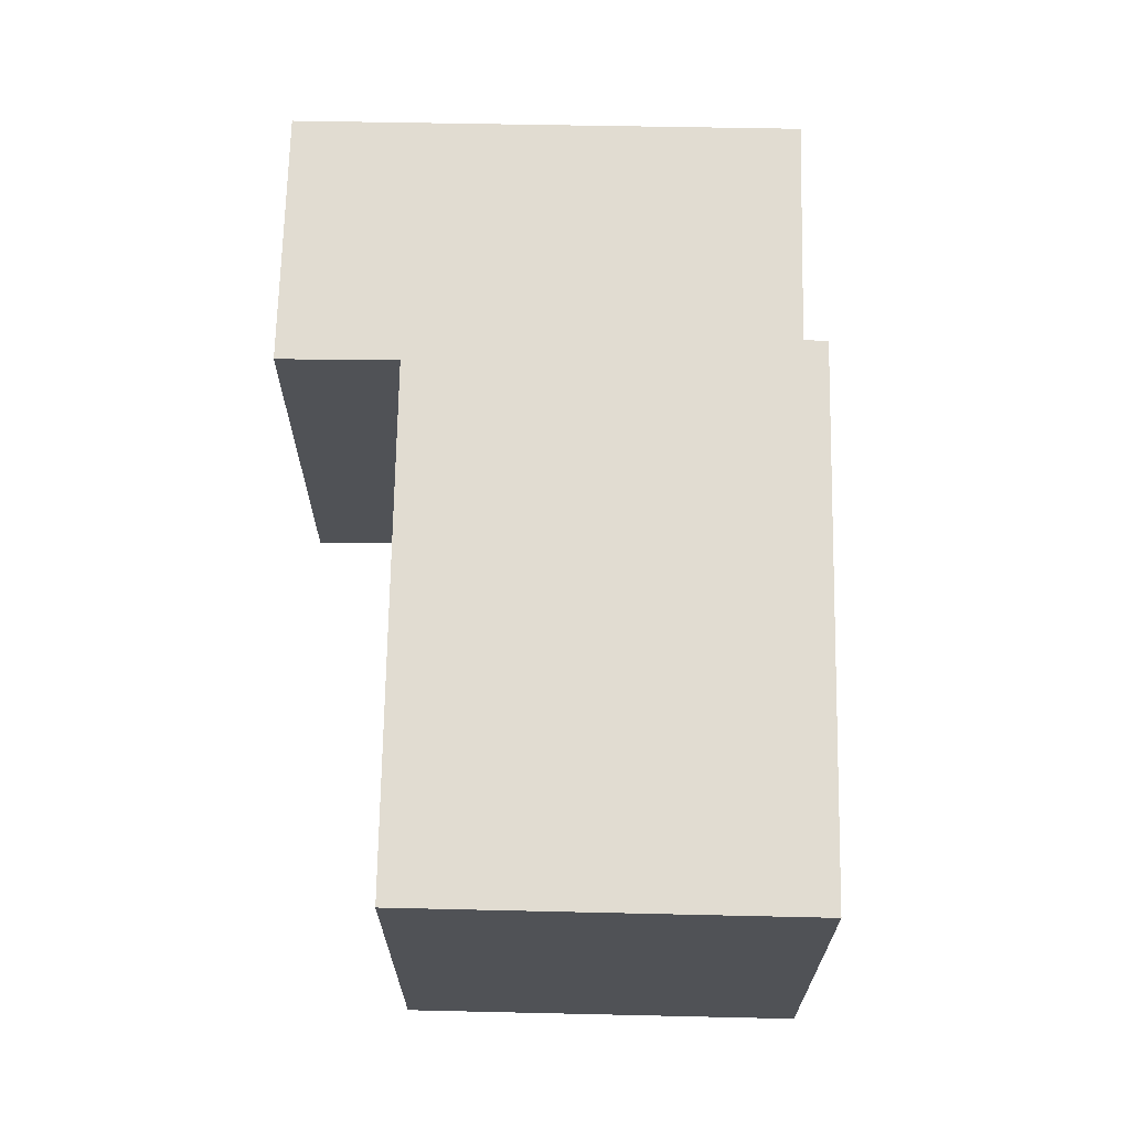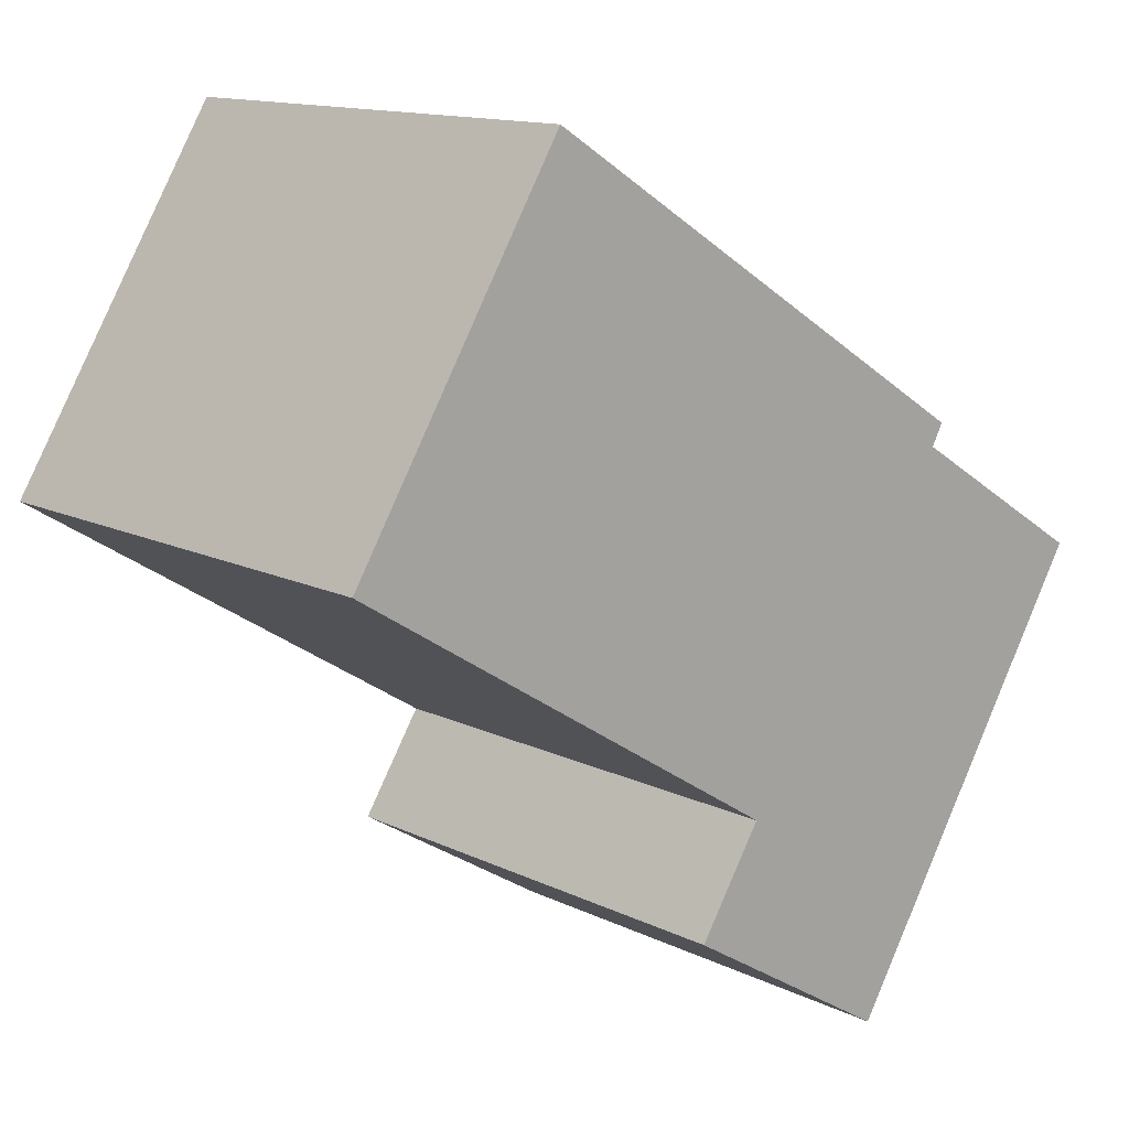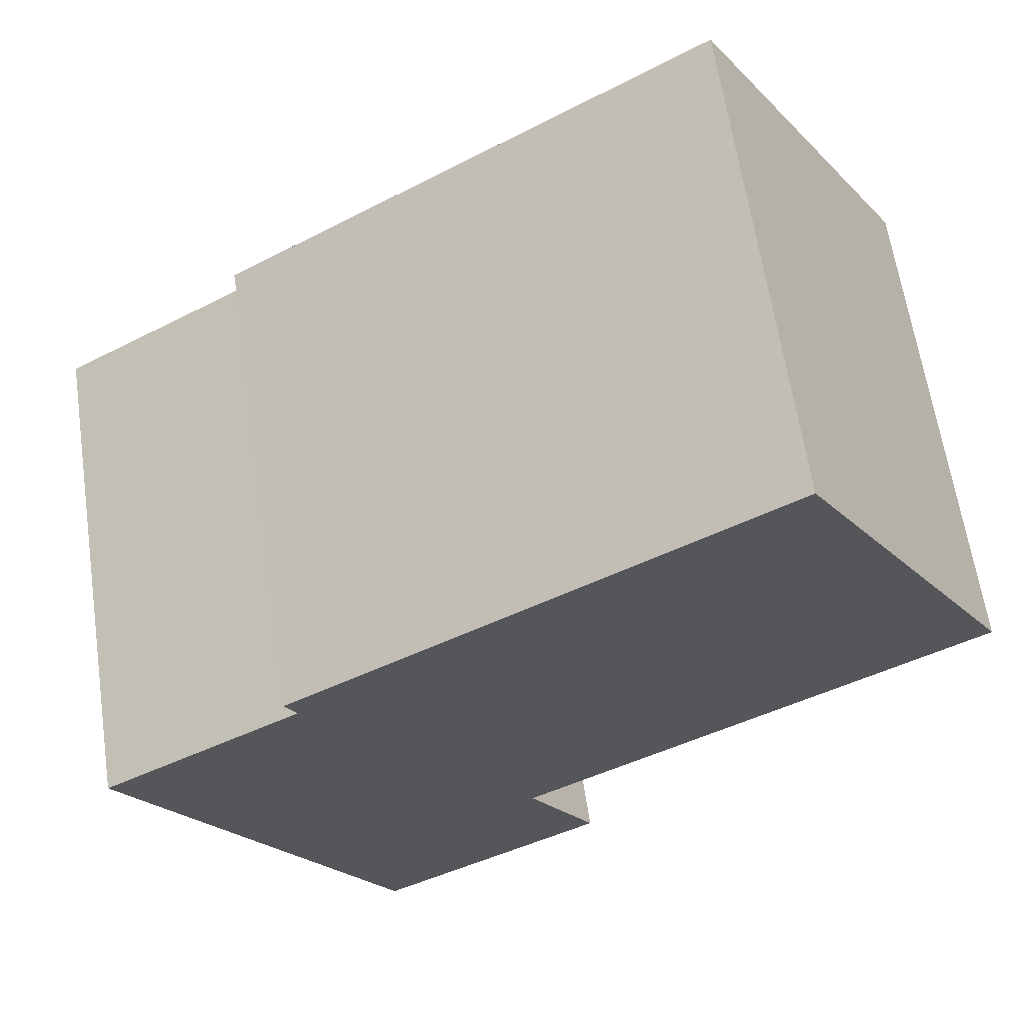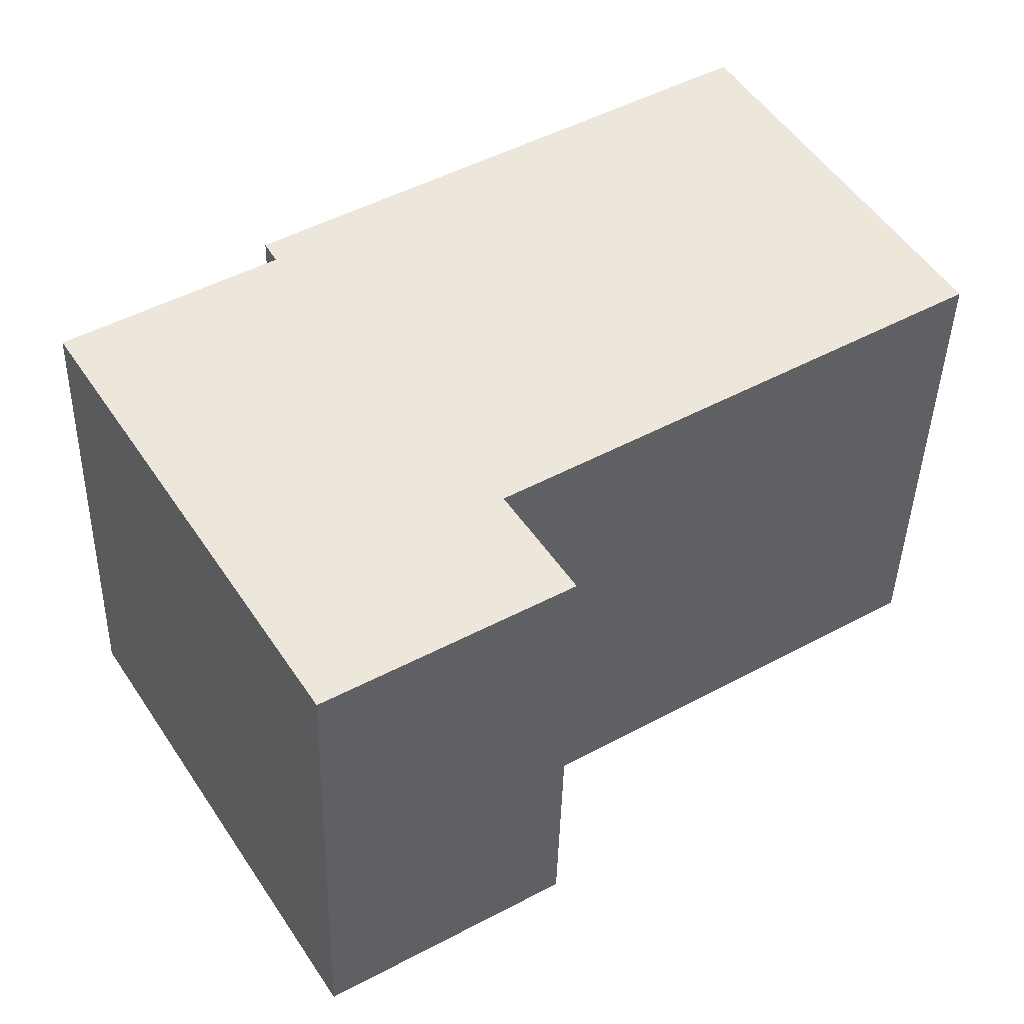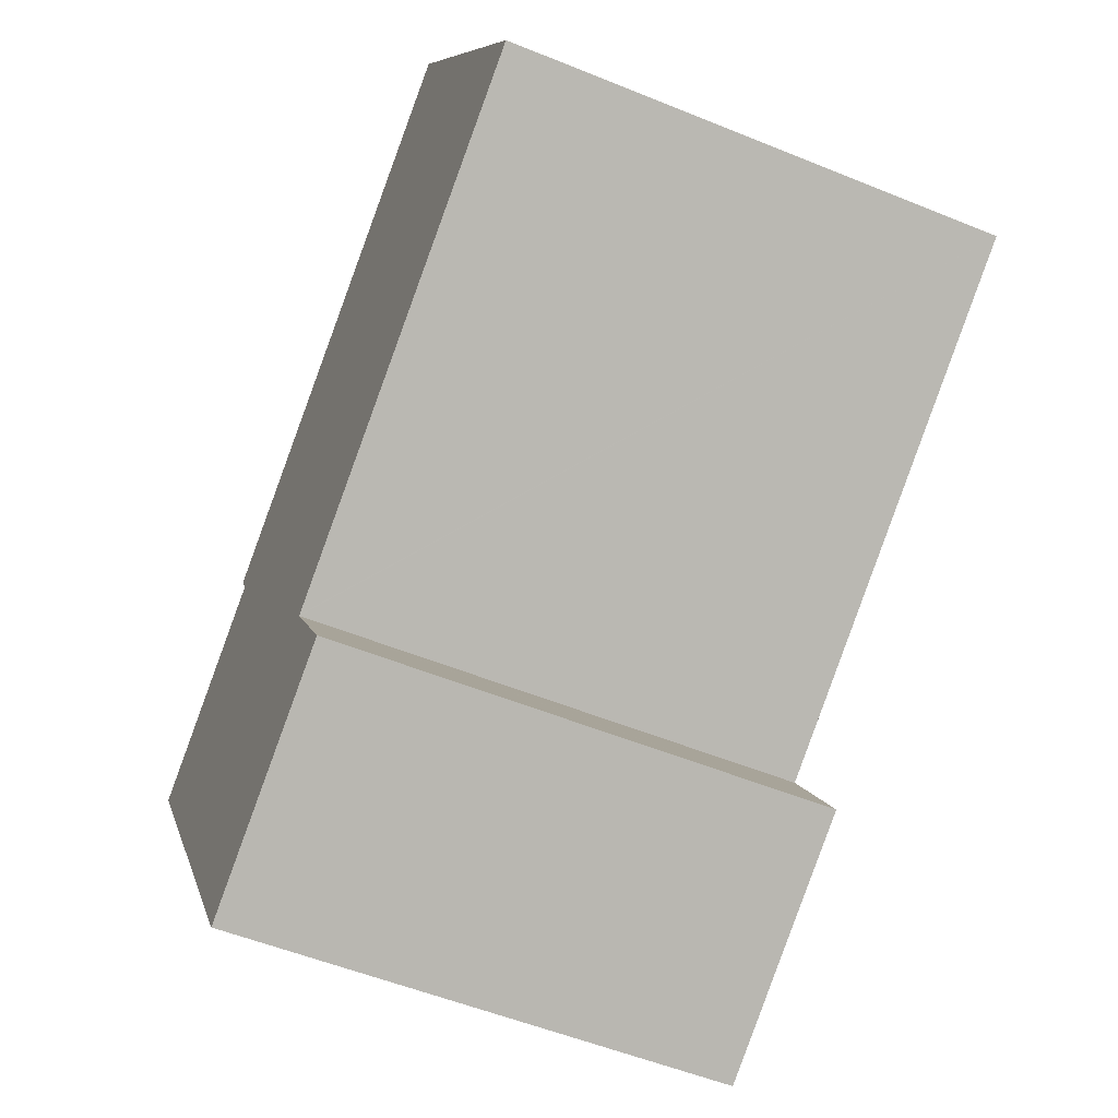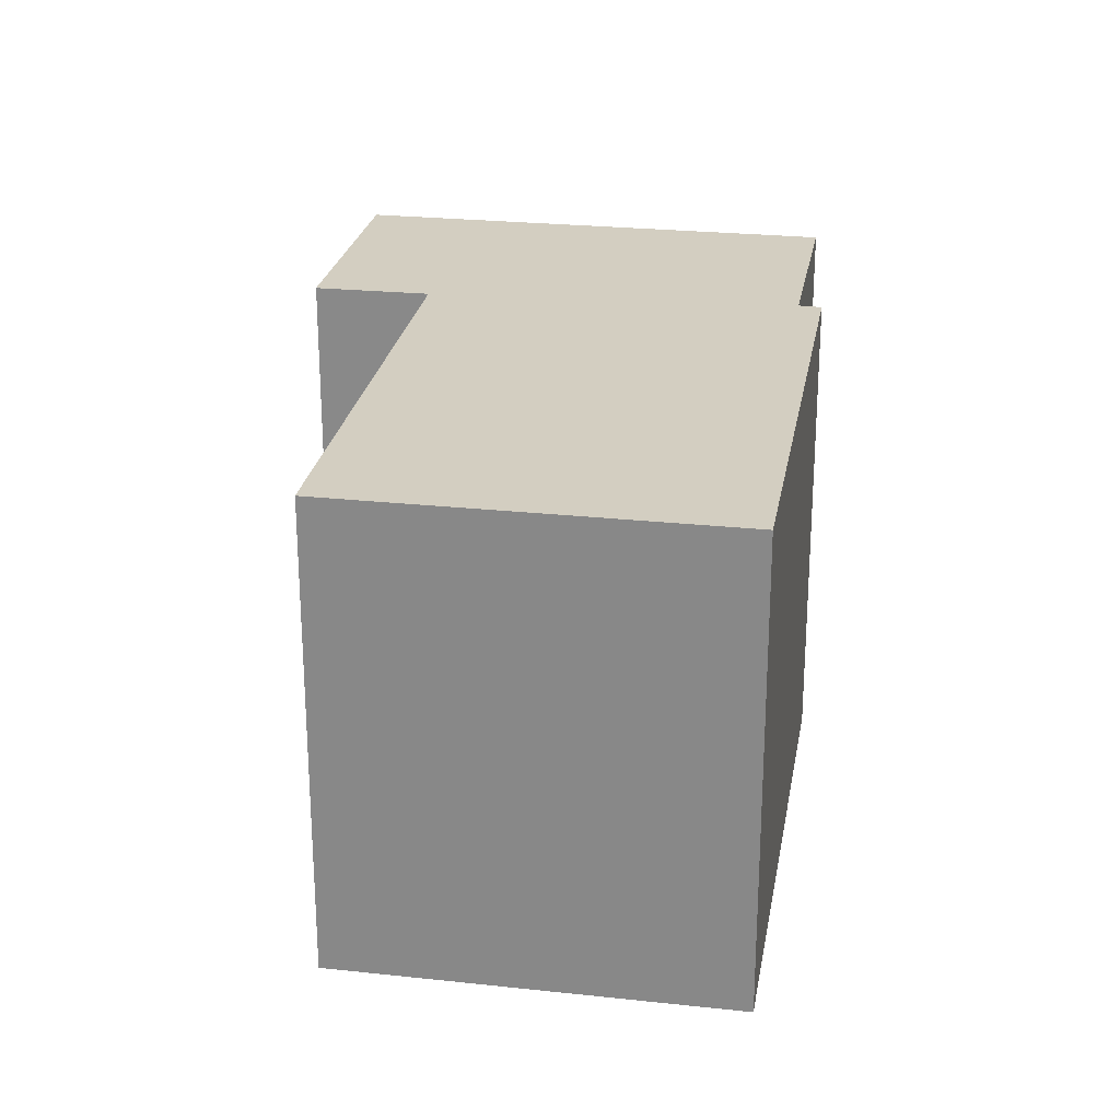
<metadata>
{"format":"obj","ext":"obj","renderer":"f3d","projection":"perspective","resolution":1024,"background":"white","views":[{"elev":69.3,"azim":-57.1,"up":"+Y"},{"elev":13.2,"azim":-42.1,"up":"+Z"},{"elev":62.6,"azim":171.6,"up":"+Z"},{"elev":-41.2,"azim":178.6,"up":"+Z"},{"elev":-53.1,"azim":-113.7,"up":"+Z"},{"elev":25.3,"azim":-48.5,"up":"+Y"}]}
</metadata>
<code>
v  5.792 13.08 9.417
v  12.15 13.08 -7.559
v  0 13.08 8.009e-16
v  17.99 13.08 1.828
v  12.18 13.08 -7.576
v  12.13 13.08 -7.66
v  16.45 13.08 -13.98
v  10.43 13.08 -10.33
v  18.32 13.08 0.855
v  18.64 13.08 1.424
v  18.08 13.08 -11.36
v  20.47 13.08 -7.512
v  23.64 13.08 -2.424
v  21.05 13.08 -6.581
v  0 0 0
v  5.792 -5.766e-16 9.417
v  10.43 6.325e-16 -10.33
v  12.18 4.639e-16 -7.576
v  12.13 4.69e-16 -7.66
v  17.99 -1.119e-16 1.828
v  18.64 -8.719e-17 1.424
v  18.32 -5.235e-17 0.855
v  23.64 1.484e-16 -2.424
v  16.45 8.563e-16 -13.98
v  21.05 4.03e-16 -6.581
v  20.47 4.6e-16 -7.512
v  18.08 6.954e-16 -11.36
v  12.15 4.629e-16 -7.559
g defaultobject
f 1 2 3
f 2 1 4
f 2 4 5
f 6 7 8
f 7 6 5
f 7 5 4
f 7 4 9
f 9 4 10
f 9 11 7
f 11 9 12
f 12 9 13
f 12 13 14
f 15 1 3
f 1 15 16
f 17 6 8
f 6 17 5
f 5 17 18
f 18 17 19
f 16 4 1
f 4 16 20
f 4 20 10
f 10 20 21
f 22 13 9
f 13 22 23
f 21 9 10
f 9 21 22
f 23 14 13
f 14 23 12
f 12 23 11
f 11 23 7
f 7 23 24
f 24 23 25
f 24 25 26
f 24 26 27
f 24 8 7
f 8 24 17
f 2 15 3
f 15 2 5
f 15 5 28
f 28 5 18
f 27 17 24
f 17 27 26
f 17 26 19
f 19 26 18
f 18 26 28
f 28 26 15
f 15 26 25
f 15 25 23
f 15 23 22
f 15 22 16
f 16 22 21
f 16 21 20

</code>
